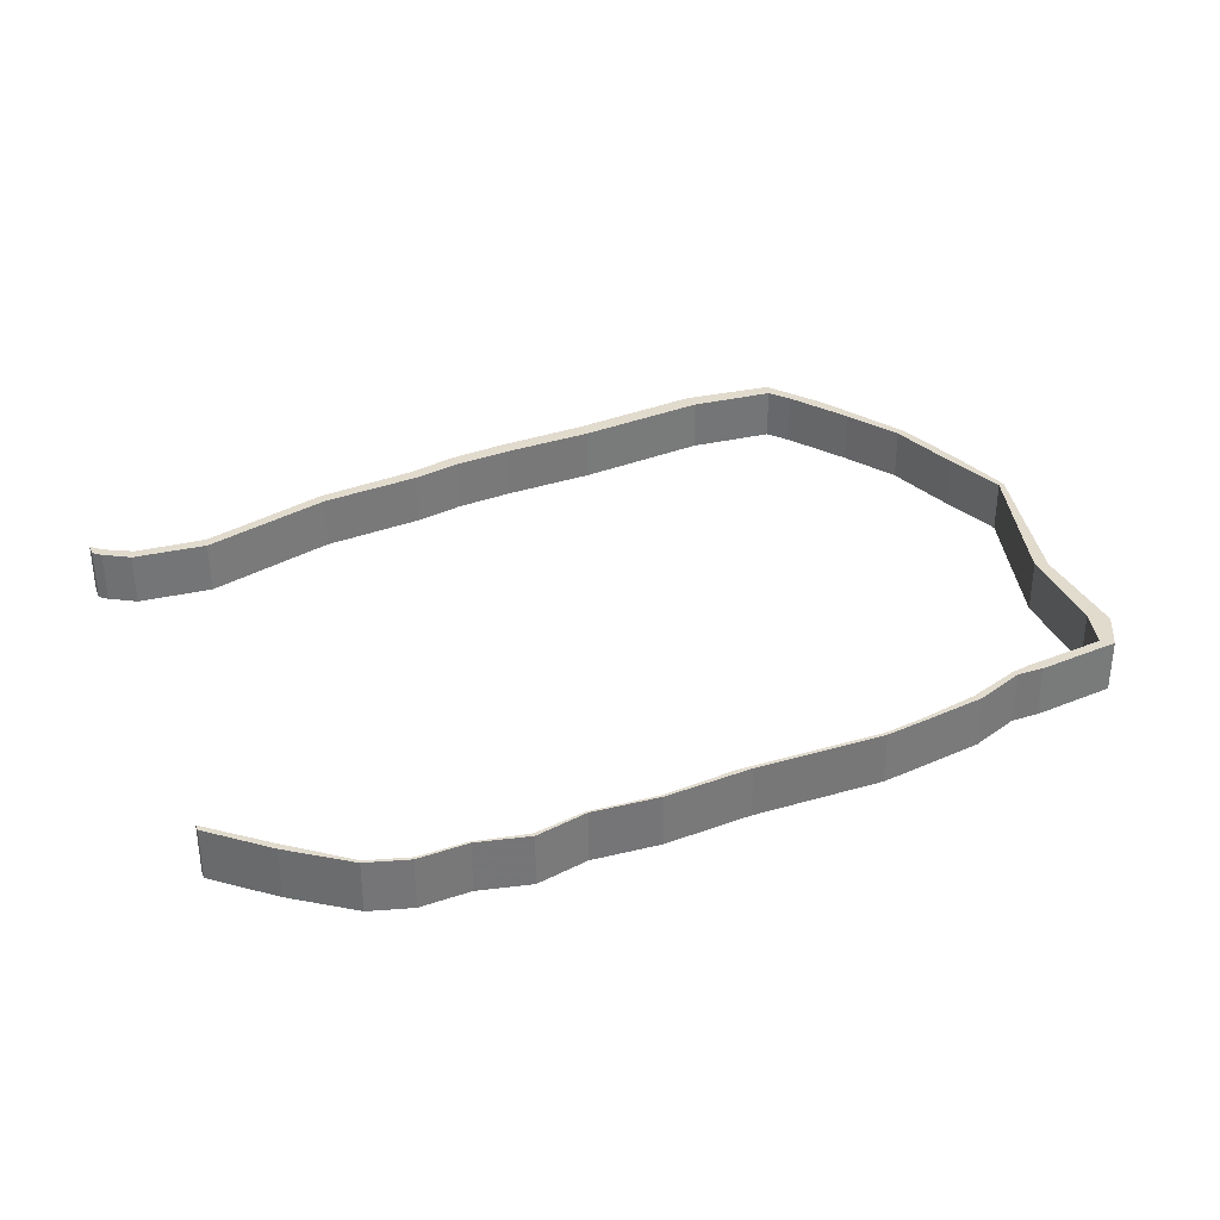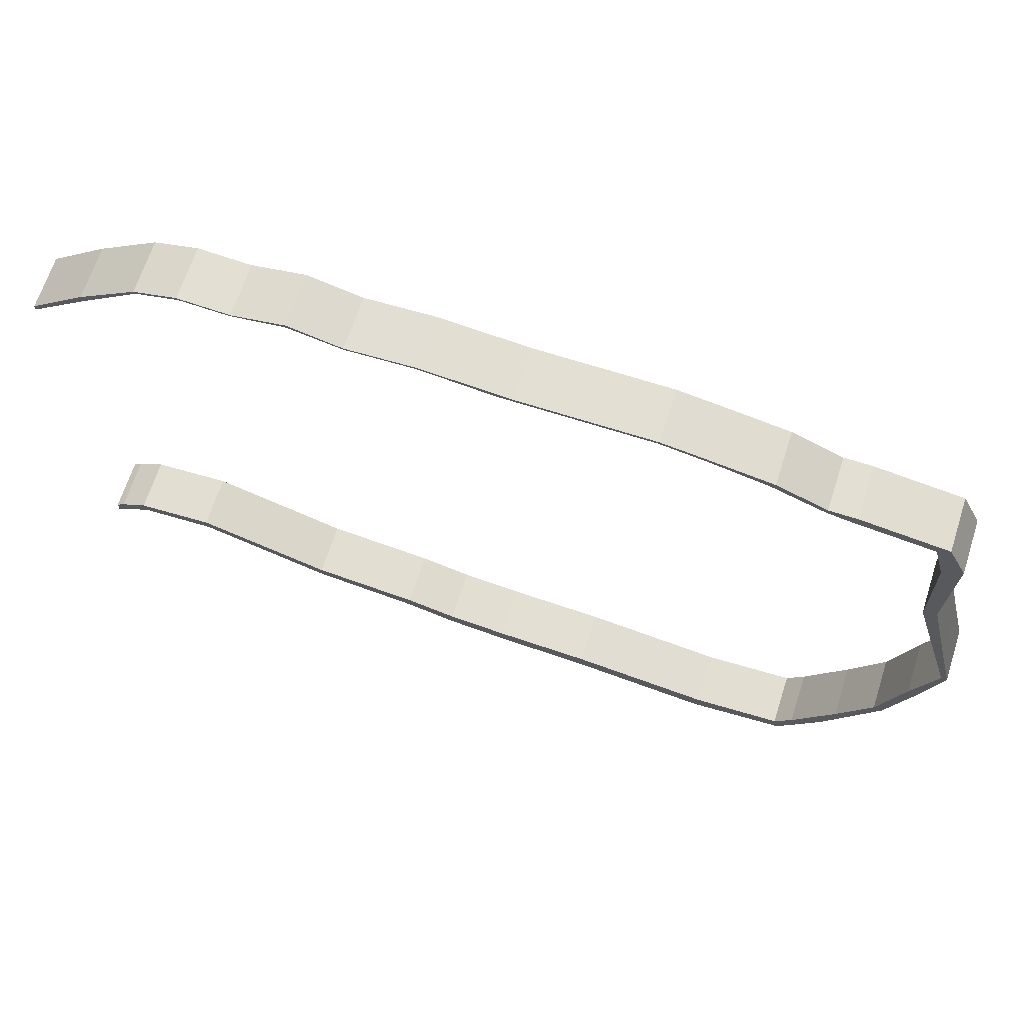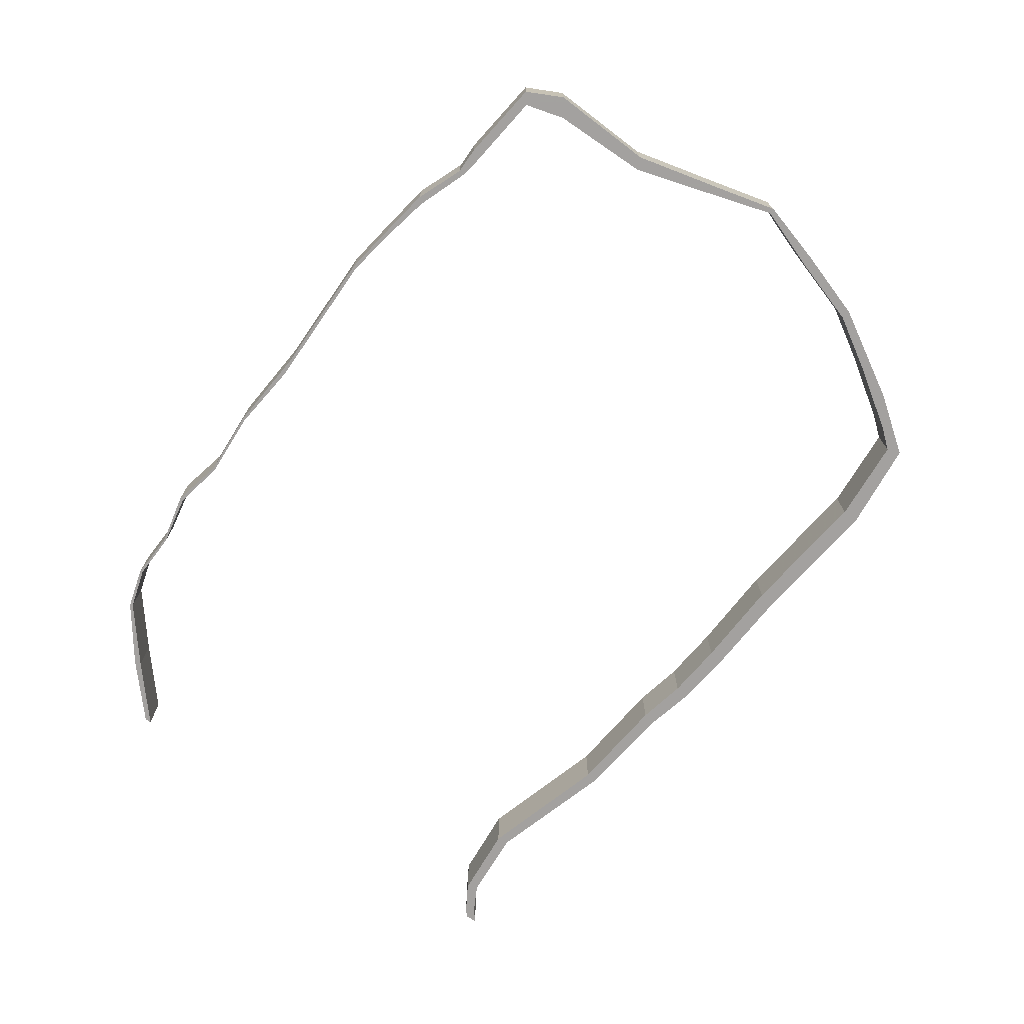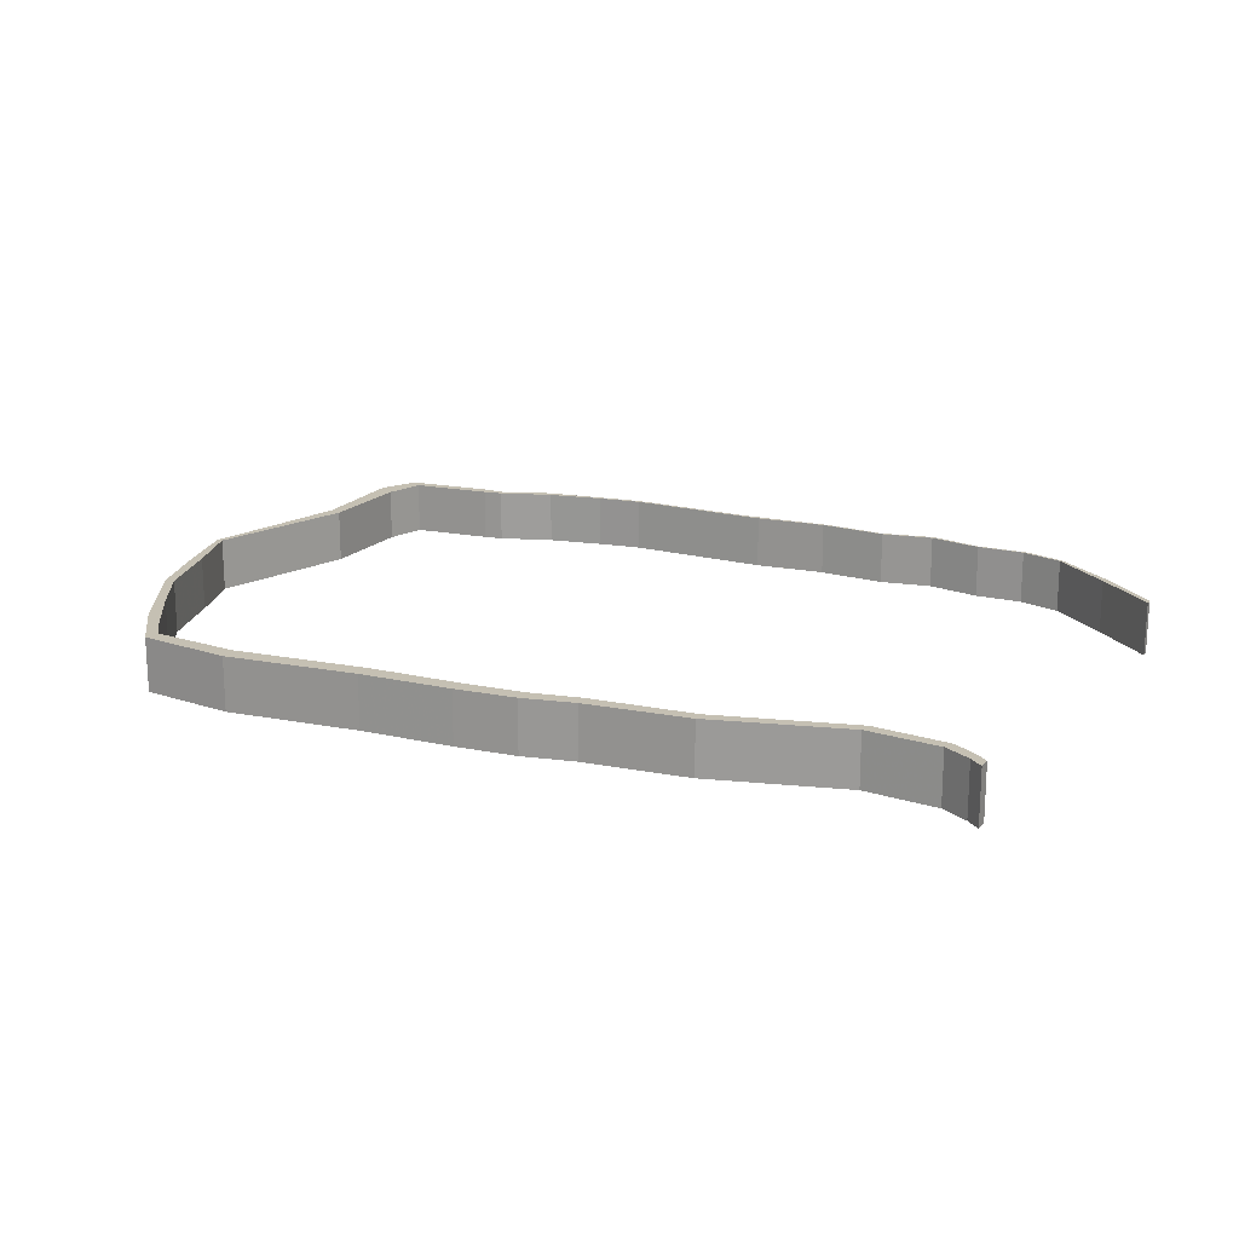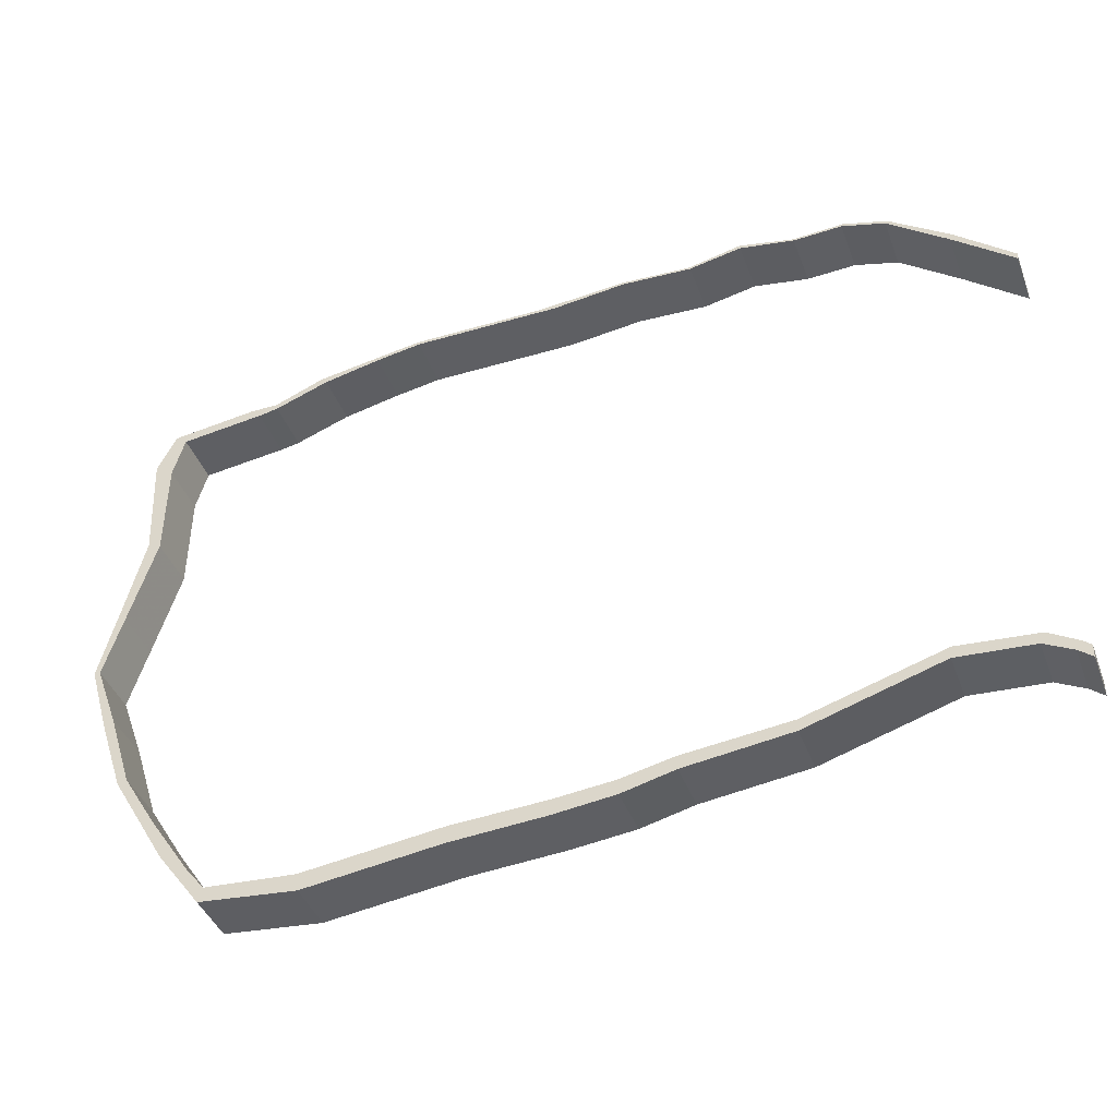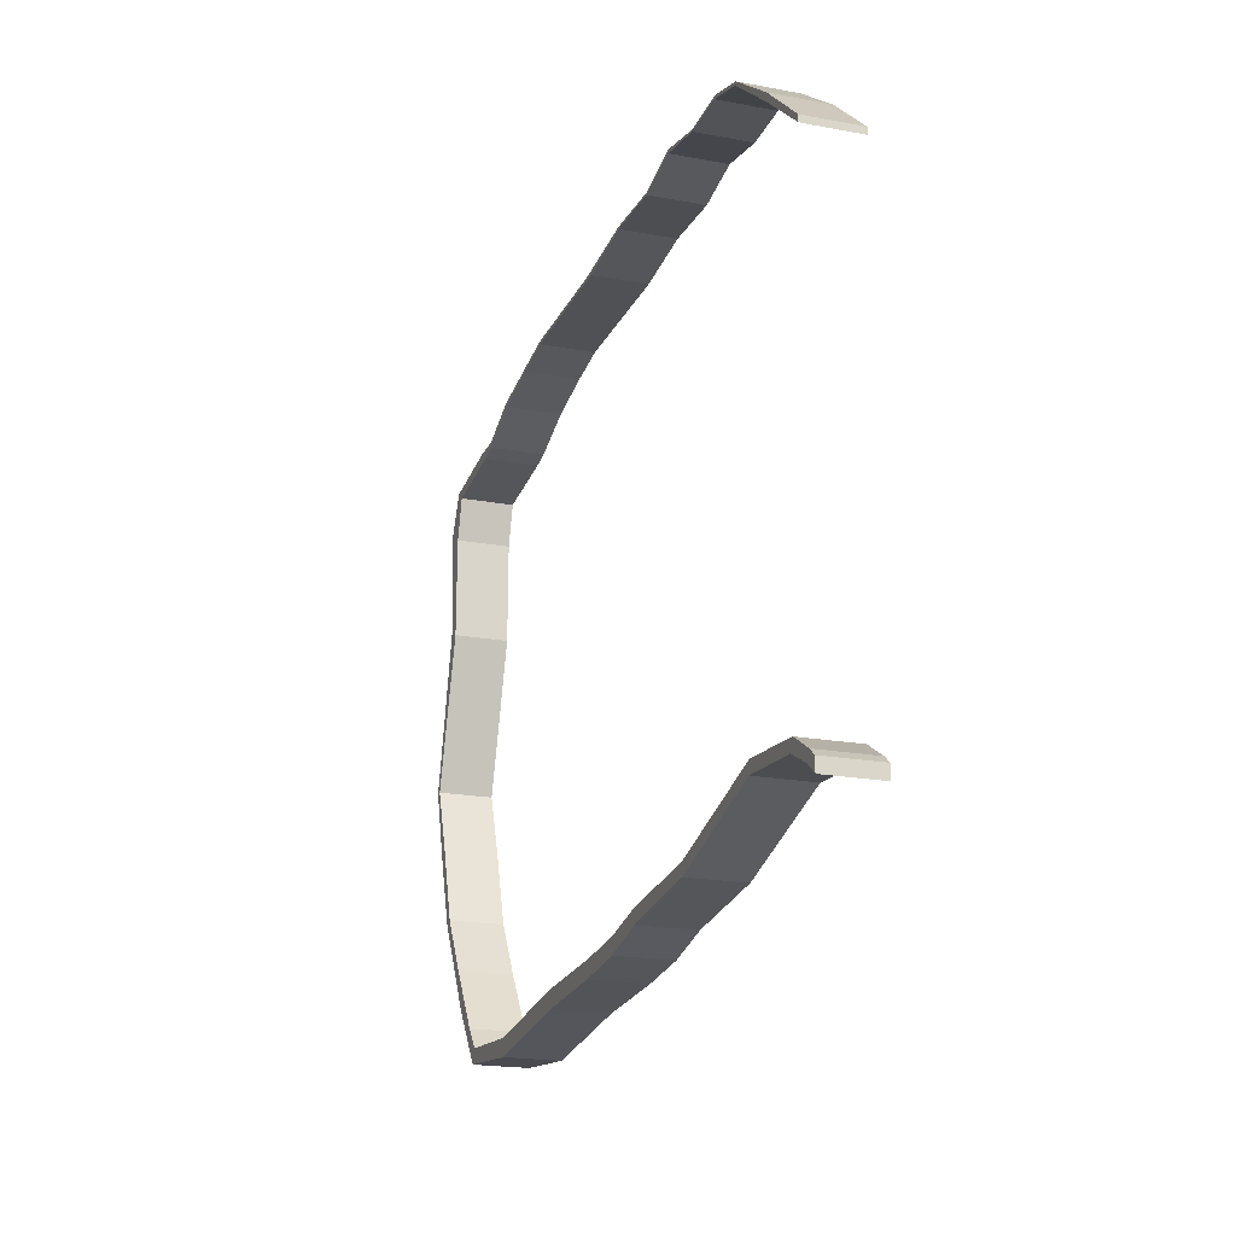
<metadata>
{"format":"obj","ext":"obj","renderer":"f3d","projection":"perspective","resolution":1024,"background":"white","views":[{"elev":33.8,"azim":-21.7,"up":"+Y"},{"elev":66.9,"azim":17.9,"up":"+Z"},{"elev":-72.3,"azim":55.2,"up":"+Y"},{"elev":18.1,"azim":-152.0,"up":"+Y"},{"elev":-41.6,"azim":-160.3,"up":"+Z"},{"elev":-19.6,"azim":-109.2,"up":"+Z"}]}
</metadata>
<code>
v -8.833 0.1129 -4.637
v -8.833 0.1129 -4.567
v -8.786 0.1129 -4.529
v -8.759 0.1129 -4.577
v -8.636 0.1129 -4.44
v -8.609 0.1129 -4.498
v -8.833 0.1129 -1.99
v -8.833 0.1129 -1.953
v -8.52 0.1129 -1.68
v -8.507 0.1129 -1.714
v -8.214 0.1129 -4.406
v -8.204 0.1129 -4.471
v -8.191 0.1129 -1.441
v -8.182 0.1129 -1.456
v -7.953 0.1129 -1.373
v -7.944 0.1129 -1.388
v -7.677 0.1129 -1.399
v -7.67 0.1129 -1.388
v -7.475 0.1129 -4.696
v -7.471 0.1129 -4.631
v -7.376 0.1129 -1.346
v -7.376 0.1129 -1.326
v -7.086 0.1129 -1.406
v -7.082 0.1129 -1.394
v -6.899 0.1129 -4.768
v -6.892 0.1129 -4.693
v -6.701 0.1129 -1.387
v -6.701 0.1129 -1.373
v -6.612 0.1129 -4.838
v -6.612 0.1129 -4.755
v -6.296 0.1129 -1.434
v -6.279 0.1129 -4.788
v -6.272 0.1129 -4.877
v -6.21 0.1129 -1.415
v -5.761 0.1129 -4.815
v -5.754 0.1129 -4.911
v -5.48 0.1129 -1.434
v -5.476 0.1129 -1.415
v -5.229 0.1129 -1.475
v -5.222 0.1129 -1.455
v -5.011 0.1129 -5.006
v -4.998 0.1129 -4.911
v -4.916 0.1129 -1.544
v -4.885 0.1129 -1.512
v -4.618 0.1129 -1.656
v -4.611 0.1129 -1.625
v -4.511 0.1129 -1.677
v -4.507 0.1129 -4.876
v -4.481 0.1129 -4.954
v -4.459 0.1129 -1.625
v -4.412 0.1129 -4.761
v -4.247 0.1129 -4.64
v -4.182 0.1129 -4.42
v -4.052 0.1129 -1.733
v -3.993 0.1129 -4.111
v -3.989 0.1129 -1.686
v -3.989 0.1129 -1.959
v -3.983 0.1129 -2.515
v -3.942 0.1129 -4.123
v -3.912 0.1129 -2.486
v -3.887 0.1129 -1.891
v -3.859 0.1129 -3.695
v -3.836 0.1129 -3.002
v -3.807 0.1129 -3.713
v -3.789 0.1129 -2.987
v -3.731 0.1129 -3.343
v -3.699 0.1129 -3.343
v -8.786 -0.1827 -4.529
v -8.833 -0.1827 -4.567
v -8.833 -0.1827 -4.637
v -8.759 -0.1827 -4.577
v -8.636 -0.1827 -4.44
v -8.609 -0.1827 -4.498
v -8.52 -0.1827 -1.68
v -8.833 -0.1827 -1.953
v -8.833 -0.1827 -1.99
v -8.507 -0.1827 -1.714
v -8.214 -0.1827 -4.406
v -8.204 -0.1827 -4.471
v -8.191 -0.1827 -1.441
v -8.182 -0.1827 -1.456
v -7.953 -0.1827 -1.373
v -7.944 -0.1827 -1.388
v -7.677 -0.1827 -1.399
v -7.67 -0.1827 -1.388
v -7.475 -0.1827 -4.696
v -7.471 -0.1827 -4.631
v -7.376 -0.1827 -1.326
v -7.376 -0.1827 -1.346
v -7.086 -0.1827 -1.406
v -7.082 -0.1827 -1.394
v -6.899 -0.1827 -4.768
v -6.892 -0.1827 -4.693
v -6.701 -0.1827 -1.373
v -6.701 -0.1827 -1.387
v -6.612 -0.1827 -4.755
v -6.612 -0.1827 -4.838
v -6.296 -0.1827 -1.434
v -6.279 -0.1827 -4.788
v -6.272 -0.1827 -4.877
v -6.21 -0.1827 -1.415
v -5.761 -0.1827 -4.815
v -5.754 -0.1827 -4.911
v -5.48 -0.1827 -1.434
v -5.476 -0.1827 -1.415
v -5.229 -0.1827 -1.475
v -5.222 -0.1827 -1.455
v -5.011 -0.1827 -5.006
v -4.998 -0.1827 -4.911
v -4.916 -0.1827 -1.544
v -4.885 -0.1827 -1.512
v -4.618 -0.1827 -1.656
v -4.611 -0.1827 -1.625
v -4.511 -0.1827 -1.677
v -4.507 -0.1827 -4.876
v -4.481 -0.1827 -4.954
v -4.459 -0.1827 -1.625
v -4.412 -0.1827 -4.761
v -4.247 -0.1827 -4.64
v -4.182 -0.1827 -4.42
v -4.052 -0.1827 -1.733
v -3.993 -0.1827 -4.111
v -3.989 -0.1827 -1.686
v -3.989 -0.1827 -1.959
v -3.983 -0.1827 -2.515
v -3.942 -0.1827 -4.123
v -3.912 -0.1827 -2.486
v -3.887 -0.1827 -1.891
v -3.859 -0.1827 -3.695
v -3.836 -0.1827 -3.002
v -3.807 -0.1827 -3.713
v -3.789 -0.1827 -2.987
v -3.731 -0.1827 -3.343
v -3.699 -0.1827 -3.343
v -3.989 -0.1827 -1.686
v -3.887 -0.1827 -1.891
v -3.887 0.1129 -1.891
v -3.989 0.1129 -1.686
v -4.885 -0.1827 -1.512
v -4.611 -0.1827 -1.625
v -4.611 0.1129 -1.625
v -4.885 0.1129 -1.512
v -5.222 -0.1827 -1.455
v -4.885 -0.1827 -1.512
v -4.885 0.1129 -1.512
v -5.222 0.1129 -1.455
v -7.376 -0.1827 -1.326
v -7.082 -0.1827 -1.394
v -7.082 0.1129 -1.394
v -7.376 0.1129 -1.326
v -7.67 -0.1827 -1.388
v -7.376 -0.1827 -1.326
v -7.376 0.1129 -1.326
v -7.67 0.1129 -1.388
v -7.953 -0.1827 -1.373
v -7.67 -0.1827 -1.388
v -7.67 0.1129 -1.388
v -7.953 0.1129 -1.373
v -8.191 -0.1827 -1.441
v -7.953 -0.1827 -1.373
v -7.953 0.1129 -1.373
v -8.191 0.1129 -1.441
v -8.833 -0.1827 -1.99
v -8.833 -0.1827 -1.953
v -8.833 0.1129 -1.953
v -8.833 0.1129 -1.99
v -8.507 -0.1827 -1.714
v -8.833 -0.1827 -1.99
v -8.833 0.1129 -1.99
v -8.507 0.1129 -1.714
v -8.182 -0.1827 -1.456
v -8.507 -0.1827 -1.714
v -8.507 0.1129 -1.714
v -8.182 0.1129 -1.456
v -7.944 -0.1827 -1.388
v -8.182 -0.1827 -1.456
v -8.182 0.1129 -1.456
v -7.944 0.1129 -1.388
v -7.677 -0.1827 -1.399
v -7.944 -0.1827 -1.388
v -7.944 0.1129 -1.388
v -7.677 0.1129 -1.399
v -7.376 -0.1827 -1.346
v -7.677 -0.1827 -1.399
v -7.677 0.1129 -1.399
v -7.376 0.1129 -1.346
v -7.086 -0.1827 -1.406
v -7.376 -0.1827 -1.346
v -7.376 0.1129 -1.346
v -7.086 0.1129 -1.406
v -3.989 -0.1827 -1.959
v -4.052 -0.1827 -1.733
v -4.052 0.1129 -1.733
v -3.989 0.1129 -1.959
v -3.983 -0.1827 -2.515
v -3.989 -0.1827 -1.959
v -3.989 0.1129 -1.959
v -3.983 0.1129 -2.515
v -3.836 -0.1827 -3.002
v -3.983 -0.1827 -2.515
v -3.983 0.1129 -2.515
v -3.836 0.1129 -3.002
v -3.731 -0.1827 -3.343
v -3.836 -0.1827 -3.002
v -3.836 0.1129 -3.002
v -3.731 0.1129 -3.343
v -3.859 -0.1827 -3.695
v -3.731 -0.1827 -3.343
v -3.731 0.1129 -3.343
v -3.859 0.1129 -3.695
v -3.993 -0.1827 -4.111
v -3.859 -0.1827 -3.695
v -3.859 0.1129 -3.695
v -3.993 0.1129 -4.111
v -4.182 -0.1827 -4.42
v -3.993 -0.1827 -4.111
v -3.993 0.1129 -4.111
v -4.182 0.1129 -4.42
v -8.636 -0.1827 -4.44
v -8.214 -0.1827 -4.406
v -8.214 0.1129 -4.406
v -8.636 0.1129 -4.44
v -8.833 -0.1827 -4.637
v -8.833 -0.1827 -4.567
v -8.833 0.1129 -4.567
v -8.833 0.1129 -4.637
v -8.204 -0.1827 -4.471
v -8.609 -0.1827 -4.498
v -8.609 0.1129 -4.498
v -8.204 0.1129 -4.471
v -4.481 -0.1827 -4.954
v -5.011 -0.1827 -5.006
v -5.011 0.1129 -5.006
v -4.481 0.1129 -4.954
v -3.807 -0.1827 -3.713
v -3.942 -0.1827 -4.123
v -3.942 0.1129 -4.123
v -3.807 0.1129 -3.713
v -3.699 -0.1827 -3.343
v -3.807 -0.1827 -3.713
v -3.807 0.1129 -3.713
v -3.699 0.1129 -3.343
v -3.789 -0.1827 -2.987
v -3.699 -0.1827 -3.343
v -3.699 0.1129 -3.343
v -3.789 0.1129 -2.987
v -3.912 -0.1827 -2.486
v -3.789 -0.1827 -2.987
v -3.789 0.1129 -2.987
v -3.912 0.1129 -2.486
v -3.887 -0.1827 -1.891
v -3.912 -0.1827 -2.486
v -3.912 0.1129 -2.486
v -3.887 0.1129 -1.891
f 1 2 3
f 4 1 3
f 4 3 5
f 6 4 5
f 7 8 9
f 10 7 9
f 6 5 11
f 12 6 11
f 10 9 13
f 14 10 13
f 14 13 15
f 16 14 15
f 17 16 15
f 17 15 18
f 19 12 11
f 19 11 20
f 21 17 18
f 21 18 22
f 23 21 22
f 23 22 24
f 25 19 20
f 25 20 26
f 27 23 24
f 27 24 28
f 29 25 26
f 29 26 30
f 31 27 28
f 29 30 32
f 33 29 32
f 31 28 34
f 33 32 35
f 36 33 35
f 37 31 34
f 37 34 38
f 39 37 38
f 39 38 40
f 41 36 35
f 41 35 42
f 43 39 40
f 43 40 44
f 45 43 44
f 45 44 46
f 47 45 46
f 41 42 48
f 49 41 48
f 47 46 50
f 49 48 51
f 52 49 51
f 52 51 53
f 54 47 50
f 52 53 55
f 54 50 56
f 57 54 56
f 58 57 56
f 59 52 55
f 60 58 56
f 61 60 56
f 59 55 62
f 63 58 60
f 64 59 62
f 63 60 65
f 64 62 66
f 66 63 65
f 67 64 66
f 67 66 65
f 68 69 70
f 68 70 71
f 72 68 71
f 72 71 73
f 74 75 76
f 74 76 77
f 78 72 73
f 78 73 79
f 80 74 77
f 80 77 81
f 82 80 81
f 82 81 83
f 82 83 84
f 85 82 84
f 78 79 86
f 87 78 86
f 88 85 84
f 88 84 89
f 88 89 90
f 91 88 90
f 87 86 92
f 93 87 92
f 94 91 90
f 94 90 95
f 96 93 92
f 96 92 97
f 94 95 98
f 99 96 97
f 99 97 100
f 101 94 98
f 102 99 100
f 102 100 103
f 101 98 104
f 105 101 104
f 105 104 106
f 107 105 106
f 102 103 108
f 109 102 108
f 107 106 110
f 111 107 110
f 111 110 112
f 113 111 112
f 113 112 114
f 115 109 108
f 115 108 116
f 117 113 114
f 118 115 116
f 118 116 119
f 120 118 119
f 117 114 121
f 122 120 119
f 123 117 121
f 123 121 124
f 123 124 125
f 122 119 126
f 123 125 127
f 128 123 127
f 129 122 126
f 127 125 130
f 129 126 131
f 132 127 130
f 132 130 133
f 133 129 131
f 134 132 133
f 134 133 131
f 135 136 137
f 135 137 138
f 117 123 56
f 117 56 50
f 113 117 50
f 113 50 46
f 139 140 141
f 139 141 142
f 143 144 145
f 143 145 146
f 105 107 40
f 105 40 38
f 101 105 38
f 101 38 34
f 94 101 34
f 94 34 28
f 91 94 28
f 91 28 24
f 147 148 149
f 147 149 150
f 151 152 153
f 151 153 154
f 155 156 157
f 155 157 158
f 159 160 161
f 159 161 162
f 74 80 13
f 74 13 9
f 75 74 9
f 75 9 8
f 163 164 165
f 163 165 166
f 167 168 169
f 167 169 170
f 171 172 173
f 171 173 174
f 175 176 177
f 175 177 178
f 179 180 181
f 179 181 182
f 183 184 185
f 183 185 186
f 187 188 189
f 187 189 190
f 95 90 23
f 95 23 27
f 98 95 27
f 98 27 31
f 104 98 31
f 104 31 37
f 106 104 37
f 106 37 39
f 110 106 39
f 110 39 43
f 112 110 43
f 112 43 45
f 114 112 45
f 114 45 47
f 121 114 47
f 121 47 54
f 191 192 193
f 191 193 194
f 195 196 197
f 195 197 198
f 199 200 201
f 199 201 202
f 203 204 205
f 203 205 206
f 207 208 209
f 207 209 210
f 211 212 213
f 211 213 214
f 215 216 217
f 215 217 218
f 118 120 53
f 118 53 51
f 115 118 51
f 115 51 48
f 109 115 48
f 109 48 42
f 102 109 42
f 102 42 35
f 99 102 35
f 99 35 32
f 96 99 32
f 96 32 30
f 93 96 30
f 93 30 26
f 87 93 26
f 87 26 20
f 78 87 20
f 78 20 11
f 219 220 221
f 219 221 222
f 68 72 5
f 68 5 3
f 69 68 3
f 69 3 2
f 223 224 225
f 223 225 226
f 1 71 70
f 71 1 4
f 73 71 4
f 73 4 6
f 227 228 229
f 227 229 230
f 86 79 12
f 86 12 19
f 92 86 19
f 92 19 25
f 97 92 25
f 97 25 29
f 100 97 29
f 100 29 33
f 103 100 33
f 103 33 36
f 108 103 36
f 108 36 41
f 231 232 233
f 231 233 234
f 119 116 49
f 119 49 52
f 126 119 52
f 126 52 59
f 235 236 237
f 235 237 238
f 239 240 241
f 239 241 242
f 243 244 245
f 243 245 246
f 247 248 249
f 247 249 250
f 251 252 253
f 251 253 254

</code>
